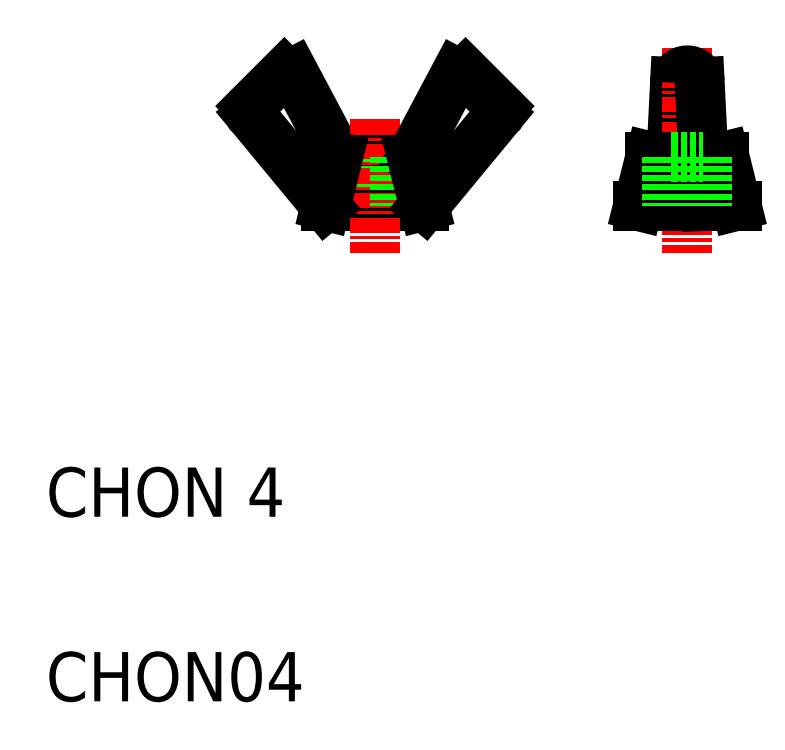
<metadata>
{"format":"dxf","ext":"dxf","renderer":"ezdxf+matplotlib","layout":"modelspace","background":"white","min_lineweight":24,"dpi":150}
</metadata>
<code>
0
SECTION
2
ENTITIES
0
TEXT
8
0
10
10
20
25
30
0
40
4
1
CHON 4
0
TEXT
8
0
10
10
20
10
30
0
40
4
1
CHON04
0
LINE
8
0
10
40.74
20
50.27
30
0
11
32.74
21
50.27
31
0
0
LINE
8
0
10
33.74
20
54.27
30
0
11
39.74
21
54.27
31
0
0
LINE
8
0
10
26.62
20
58.37
30
0
11
29.38
21
61.12
31
0
0
LINE
8
0
10
30.12
20
61.08
30
0
11
33.74
21
54.27
31
0
0
LINE
8
0
10
35.12
20
54.27
30
0
11
35.12
21
50.27
31
0
0
LINE
8
0
10
34.74
20
54.27
30
0
11
34.74
21
50.27
31
0
0
LINE
8
CENTER
10
36.74
20
57.32
30
0
11
36.74
21
46.44
31
0
0
LINE
8
0
10
26.66
20
57.63
30
0
11
32.74
21
50.27
31
0
0
LINE
8
0
10
33.74
20
54.27
30
0
11
32.74
21
50.27
31
0
0
ARC
8
0
10
26.98
20
58.02
30
0
40
0.5
50
135
51
229.9
0
ARC
8
0
10
29.73
20
60.77
30
0
40
0.5
50
38.41
51
135
0
LINE
8
0
10
43.35
20
61.08
30
0
11
39.74
21
54.27
31
0
0
LINE
8
0
10
46.85
20
58.37
30
0
11
44.1
21
61.12
31
0
0
LINE
8
0
10
38.74
20
54.27
30
0
11
38.74
21
50.27
31
0
0
LINE
8
0
10
38.36
20
54.27
30
0
11
38.36
21
50.27
31
0
0
LINE
8
0
10
46.82
20
57.63
30
0
11
40.74
21
50.27
31
0
0
LINE
8
0
10
40.74
20
50.27
30
0
11
39.74
21
54.27
31
0
0
ARC
8
0
10
46.5
20
58.02
30
0
40
0.5
50
310.1
51
45
0
ARC
8
0
10
43.75
20
60.77
30
0
40
0.5
50
45
51
141.6
0
LINE
8
0
10
60.63
20
50.27
30
0
11
61.13
21
60.32
31
0
0
LINE
8
CENTER
10
62.13
20
63.12
30
0
11
62.13
21
46.44
31
0
0
LINE
8
0
10
63.63
20
50.27
30
0
11
63.13
21
60.32
31
0
0
LINE
8
0
10
60.13
20
54.27
30
0
11
60.13
21
50.27
31
0
0
LINE
8
0
10
59.13
20
54.27
30
0
11
58.13
21
50.27
31
0
0
LINE
8
0
10
64.13
20
54.27
30
0
11
64.13
21
50.27
31
0
0
LINE
8
0
10
66.13
20
50.27
30
0
11
65.13
21
54.27
31
0
0
LINE
8
0
10
66.13
20
50.27
30
0
11
58.13
21
50.27
31
0
0
LINE
8
0
10
62.13
20
50.27
30
0
11
62.13
21
50.27
31
0
0
LINE
8
0
10
64.13
20
50.27
30
0
11
64.13
21
50.27
31
0
0
LINE
8
0
10
59.13
20
54.27
30
0
11
60.83
21
54.27
31
0
0
LINE
8
0
10
63.43
20
54.27
30
0
11
65.13
21
54.27
31
0
0
ARC
8
0
10
62.13
20
60.27
30
0
40
1
50
2.855
51
180
0
LINE
8
0
10
63.75
20
54.27
30
0
11
63.75
21
50.27
31
0
0
LINE
8
0
10
60.51
20
54.27
30
0
11
60.51
21
50.27
31
0
0
LINE
8
0
10
60.83
20
54.27
30
0
11
63.43
21
54.27
31
0
0
ENDSEC
0
EOF

</code>
